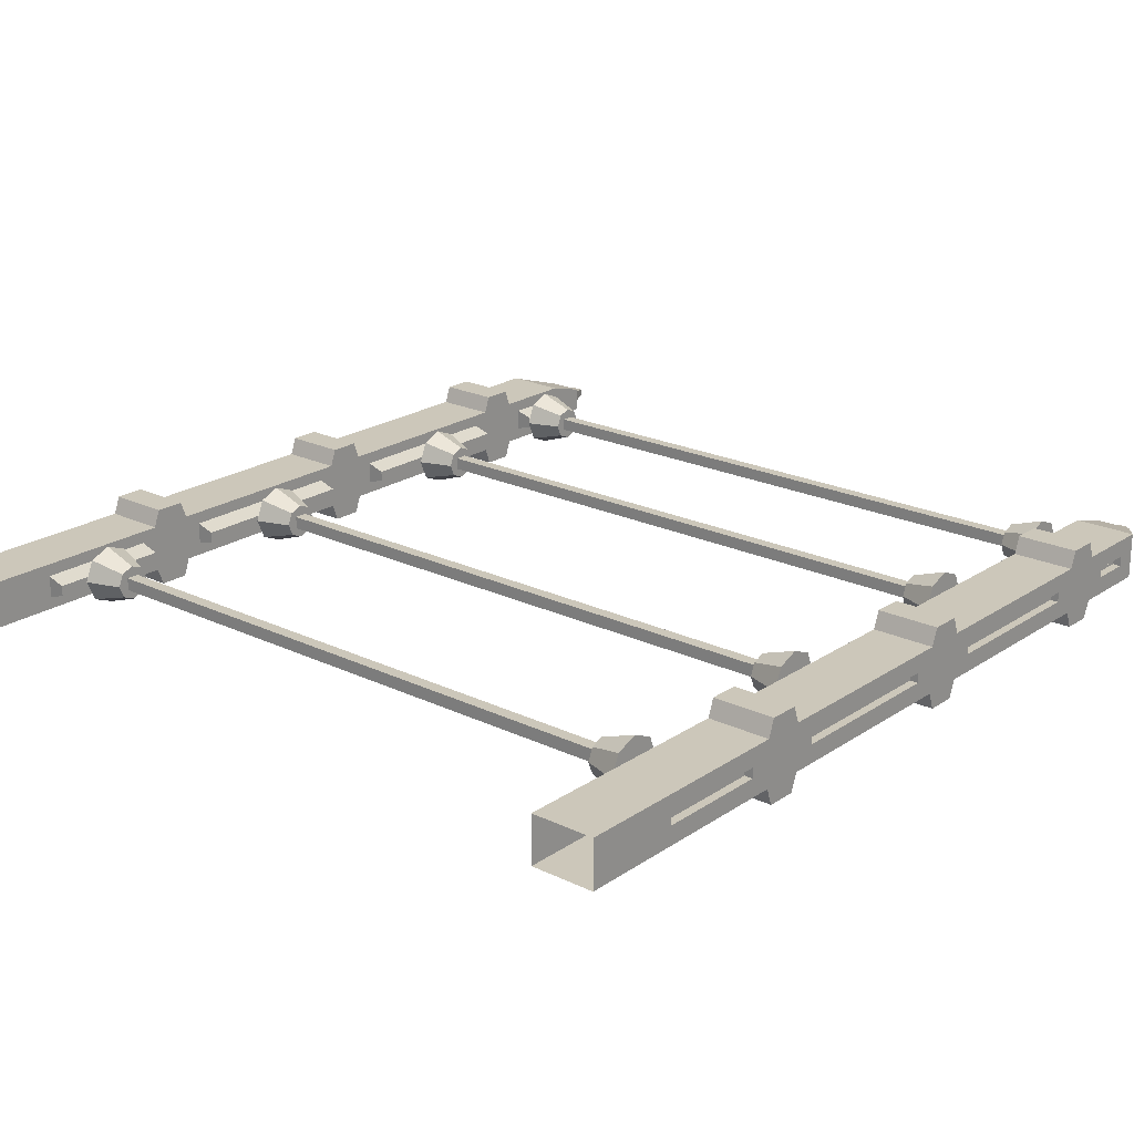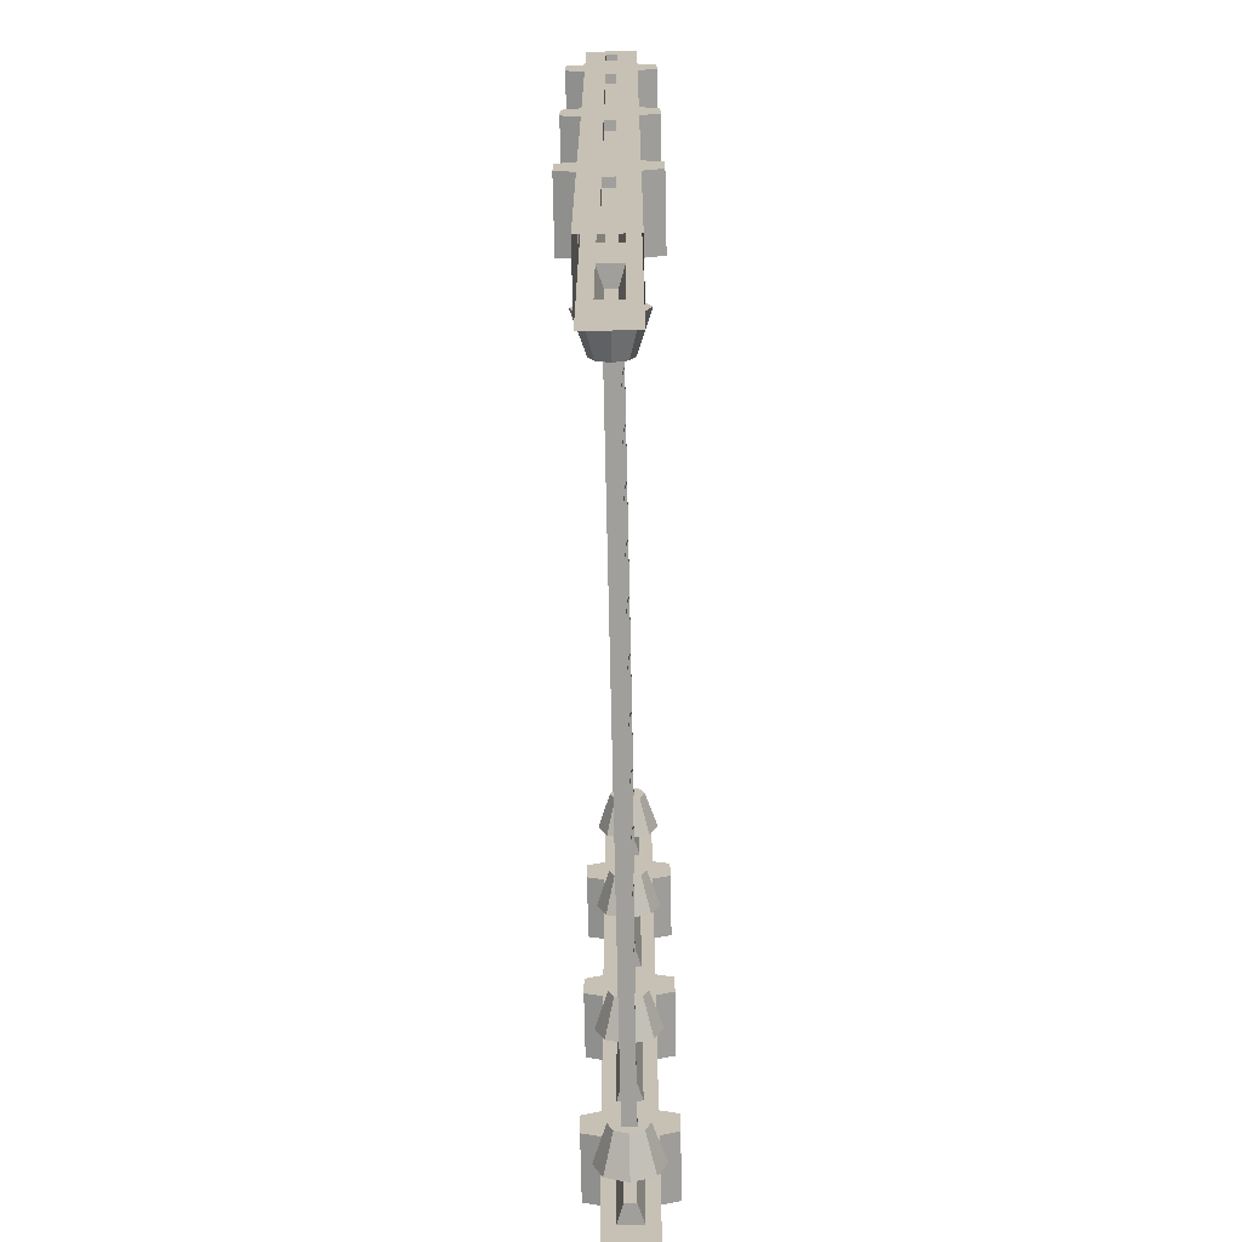
<metadata>
{"format":"obj","ext":"obj","renderer":"f3d","projection":"perspective","resolution":1024,"background":"white","views":[{"elev":21.5,"azim":40.3,"up":"+Z"},{"elev":-71.2,"azim":91.2,"up":"+Y"}]}
</metadata>
<code>
o Cube.002
v -0.845 -0.075 -0.8751
v -0.995 -0.075 -0.8751
v -0.845 -0.075 -0.9858
v -0.995 -0.075 -0.9858
v -0.995 0.4167 -0.9424
v -0.845 0.4284 -0.9567
v -0.995 0.4167 -0.9185
v -0.845 0.4284 -0.9042
v -0.995 0.619 -0.9424
v -0.845 0.6073 -0.9567
v -0.995 0.619 -0.9185
v -0.845 0.6073 -0.9042
v -0.995 1.017 -0.9424
v -0.845 1.028 -0.9567
v -0.995 1.017 -0.9185
v -0.845 1.028 -0.9042
v -0.995 1.219 -0.9424
v -0.845 1.207 -0.9567
v -0.995 1.219 -0.9185
v -0.845 1.207 -0.9042
v -0.995 1.617 -0.9424
v -0.845 1.628 -0.9567
v -0.995 1.617 -0.9185
v -0.845 1.628 -0.9042
v -0.995 1.819 -0.9424
v -0.845 1.807 -0.9567
v -0.995 1.819 -0.9185
v -0.845 1.807 -0.9042
v -0.995 1.917 -0.9424
v -0.845 1.928 -0.9567
v -0.995 1.917 -0.9185
v -0.845 1.928 -0.9042
v -0.9206 2.068 -0.9481
v -0.8585 2.068 -0.9481
v -0.9206 2.068 -0.9129
v -0.8585 2.068 -0.9129
v -0.995 0.4828 -1.027
v -0.845 0.4828 -1.027
v -0.845 0.4828 -0.8344
v -0.995 0.4828 -0.8344
v -0.995 0.5528 -1.027
v -0.845 0.5528 -1.027
v -0.845 0.5528 -0.8344
v -0.995 0.5528 -0.8344
v -0.995 1.083 -1.027
v -0.845 1.083 -1.027
v -0.845 1.083 -0.8344
v -0.995 1.083 -0.8344
v -0.995 1.153 -1.027
v -0.845 1.153 -1.027
v -0.845 1.153 -0.8344
v -0.995 1.153 -0.8344
v -0.995 1.683 -1.027
v -0.845 1.683 -1.027
v -0.845 1.683 -0.8344
v -0.995 1.683 -0.8344
v -0.995 1.753 -1.027
v -0.845 1.753 -1.027
v -0.845 1.753 -0.8344
v -0.995 1.753 -0.8344
v -0.995 0.1549 -0.9424
v -0.995 0.1549 -0.9185
v -0.845 0.1432 -0.9042
v -0.845 0.1432 -0.9567
v -0.845 0.4678 -0.9858
v -0.845 0.4678 -0.8751
v -0.845 0.1037 -0.9858
v -0.845 0.5678 -0.9858
v -0.845 0.5678 -0.8751
v -0.845 1.068 -0.9858
v -0.845 1.068 -0.8751
v -0.845 1.168 -0.9858
v -0.845 1.168 -0.8751
v -0.845 1.668 -0.9858
v -0.845 1.668 -0.8751
v -0.845 1.768 -0.9858
v -0.845 1.768 -0.8751
v -0.845 1.968 -0.9858
v -0.845 1.968 -0.8751
v -0.845 0.1037 -0.8751
v -0.8006 0.4284 -0.9429
v -0.8006 0.4284 -0.9181
v -0.8006 0.1432 -0.9429
v -0.8006 0.6073 -0.9429
v -0.8006 0.6073 -0.9181
v -0.8006 1.028 -0.9429
v -0.8006 1.028 -0.9181
v -0.8006 1.207 -0.9429
v -0.8006 1.207 -0.9181
v -0.8006 1.628 -0.9429
v -0.8006 1.628 -0.9181
v -0.8006 1.807 -0.9429
v -0.8006 1.807 -0.9181
v -0.8006 1.928 -0.9429
v -0.8006 1.928 -0.9181
v -0.8006 0.1432 -0.9181
v -0.995 0.4678 -0.8751
v -0.995 0.4678 -0.9858
v -0.995 0.1037 -0.8751
v -0.995 0.5678 -0.8751
v -0.995 0.5678 -0.9858
v -0.995 1.068 -0.8751
v -0.995 1.068 -0.9858
v -0.995 1.168 -0.8751
v -0.995 1.168 -0.9858
v -0.995 1.668 -0.8751
v -0.995 1.668 -0.9858
v -0.995 1.768 -0.8751
v -0.995 1.768 -0.9858
v -0.995 1.968 -0.8751
v -0.995 1.968 -0.9858
v -0.995 0.1037 -0.9858
v -0.9751 0.4167 -0.9185
v -0.9751 0.4167 -0.9424
v -0.9751 0.1549 -0.9185
v -0.9751 0.619 -0.9185
v -0.9751 0.619 -0.9424
v -0.9751 1.017 -0.9185
v -0.9751 1.017 -0.9424
v -0.9751 1.219 -0.9185
v -0.9751 1.219 -0.9424
v -0.9751 1.617 -0.9185
v -0.9751 1.617 -0.9424
v -0.9751 1.819 -0.9185
v -0.9751 1.819 -0.9424
v -0.9751 1.917 -0.9185
v -0.9751 1.917 -0.9424
v -0.9751 0.1549 -0.9424
v -0.845 2.068 -0.958
v -0.845 2.068 -0.9029
v -0.934 2.068 -0.958
v -0.934 2.068 -0.9029
v -0.876 2.123 -0.9381
v -0.876 2.123 -0.9228
v -0.903 2.123 -0.9381
v -0.903 2.123 -0.9228
v 0.845 -0.075 -0.8751
v 0.995 -0.075 -0.8751
v 0.845 -0.075 -0.9858
v 0.995 -0.075 -0.9858
v 0.995 0.4167 -0.9424
v 0.845 0.4284 -0.9567
v 0.995 0.4167 -0.9185
v 0.845 0.4284 -0.9042
v 0.995 0.619 -0.9424
v 0.845 0.6073 -0.9567
v 0.995 0.619 -0.9185
v 0.845 0.6073 -0.9042
v 0.995 1.017 -0.9424
v 0.845 1.028 -0.9567
v 0.995 1.017 -0.9185
v 0.845 1.028 -0.9042
v 0.995 1.219 -0.9424
v 0.845 1.207 -0.9567
v 0.995 1.219 -0.9185
v 0.845 1.207 -0.9042
v 0.995 1.617 -0.9424
v 0.845 1.628 -0.9567
v 0.995 1.617 -0.9185
v 0.845 1.628 -0.9042
v 0.995 1.819 -0.9424
v 0.845 1.807 -0.9567
v 0.995 1.819 -0.9185
v 0.845 1.807 -0.9042
v 0.995 1.917 -0.9424
v 0.845 1.928 -0.9567
v 0.995 1.917 -0.9185
v 0.845 1.928 -0.9042
v 0.9206 2.068 -0.9481
v 0.8585 2.068 -0.9481
v 0.9206 2.068 -0.9129
v 0.8585 2.068 -0.9129
v 0.995 0.4828 -1.027
v 0.845 0.4828 -1.027
v 0.845 0.4828 -0.8344
v 0.995 0.4828 -0.8344
v 0.995 0.5528 -1.027
v 0.845 0.5528 -1.027
v 0.845 0.5528 -0.8344
v 0.995 0.5528 -0.8344
v 0.995 1.083 -1.027
v 0.845 1.083 -1.027
v 0.845 1.083 -0.8344
v 0.995 1.083 -0.8344
v 0.995 1.153 -1.027
v 0.845 1.153 -1.027
v 0.845 1.153 -0.8344
v 0.995 1.153 -0.8344
v 0.995 1.683 -1.027
v 0.845 1.683 -1.027
v 0.845 1.683 -0.8344
v 0.995 1.683 -0.8344
v 0.995 1.753 -1.027
v 0.845 1.753 -1.027
v 0.845 1.753 -0.8344
v 0.995 1.753 -0.8344
v 0.995 0.1549 -0.9424
v 0.995 0.1549 -0.9185
v 0.845 0.1432 -0.9042
v 0.845 0.1432 -0.9567
v 0.845 0.4678 -0.9858
v 0.845 0.4678 -0.8751
v 0.845 0.1037 -0.9858
v 0.845 0.5678 -0.9858
v 0.845 0.5678 -0.8751
v 0.845 1.068 -0.9858
v 0.845 1.068 -0.8751
v 0.845 1.168 -0.9858
v 0.845 1.168 -0.8751
v 0.845 1.668 -0.9858
v 0.845 1.668 -0.8751
v 0.845 1.768 -0.9858
v 0.845 1.768 -0.8751
v 0.845 1.968 -0.9858
v 0.845 1.968 -0.8751
v 0.845 0.1037 -0.8751
v 0.8006 0.4284 -0.9429
v 0.8006 0.4284 -0.9181
v 0.8006 0.1432 -0.9429
v 0.8006 0.6073 -0.9429
v 0.8006 0.6073 -0.9181
v 0.8006 1.028 -0.9429
v 0.8006 1.028 -0.9181
v 0.8006 1.207 -0.9429
v 0.8006 1.207 -0.9181
v 0.8006 1.628 -0.9429
v 0.8006 1.628 -0.9181
v 0.8006 1.807 -0.9429
v 0.8006 1.807 -0.9181
v 0.8006 1.928 -0.9429
v 0.8006 1.928 -0.9181
v 0.8006 0.1432 -0.9181
v 0.995 0.4678 -0.8751
v 0.995 0.4678 -0.9858
v 0.995 0.1037 -0.8751
v 0.995 0.5678 -0.8751
v 0.995 0.5678 -0.9858
v 0.995 1.068 -0.8751
v 0.995 1.068 -0.9858
v 0.995 1.168 -0.8751
v 0.995 1.168 -0.9858
v 0.995 1.668 -0.8751
v 0.995 1.668 -0.9858
v 0.995 1.768 -0.8751
v 0.995 1.768 -0.9858
v 0.995 1.968 -0.8751
v 0.995 1.968 -0.9858
v 0.995 0.1037 -0.9858
v 0.9751 0.4167 -0.9185
v 0.9751 0.4167 -0.9424
v 0.9751 0.1549 -0.9185
v 0.9751 0.619 -0.9185
v 0.9751 0.619 -0.9424
v 0.9751 1.017 -0.9185
v 0.9751 1.017 -0.9424
v 0.9751 1.219 -0.9185
v 0.9751 1.219 -0.9424
v 0.9751 1.617 -0.9185
v 0.9751 1.617 -0.9424
v 0.9751 1.819 -0.9185
v 0.9751 1.819 -0.9424
v 0.9751 1.917 -0.9185
v 0.9751 1.917 -0.9424
v 0.9751 0.1549 -0.9424
v 0.845 2.068 -0.958
v 0.845 2.068 -0.9029
v 0.934 2.068 -0.958
v 0.934 2.068 -0.9029
v 0.876 2.123 -0.9381
v 0.876 2.123 -0.9228
v 0.903 2.123 -0.9381
v 0.903 2.123 -0.9228
v -0.8006 0.3558 -0.9305
v -0.8006 0.3353 -0.881
v -0.8006 0.2858 -0.8605
v -0.8006 0.2363 -0.881
v -0.8006 0.2158 -0.9305
v -0.8006 0.2363 -0.98
v -0.8006 0.2858 -1
v -0.8006 0.3353 -0.98
v -0.7168 0.3148 -0.9014
v -0.7168 0.3268 -0.9305
v -0.7168 0.2858 -0.8894
v -0.7168 0.2567 -0.9014
v -0.7168 0.2447 -0.9305
v -0.7168 0.2567 -0.9595
v -0.7168 0.2858 -0.9715
v -0.7168 0.3148 -0.9595
v 0.8006 0.3558 -0.9305
v 0.8006 0.3353 -0.881
v 0.8006 0.2858 -0.8605
v 0.8006 0.2363 -0.881
v 0.8006 0.2158 -0.9305
v 0.8006 0.2363 -0.98
v 0.8006 0.2858 -1
v 0.8006 0.3353 -0.98
v 0.7168 0.3148 -0.9014
v 0.7168 0.3268 -0.9305
v 0.7168 0.2858 -0.8894
v 0.7168 0.2567 -0.9014
v 0.7168 0.2447 -0.9305
v 0.7168 0.2567 -0.9595
v 0.7168 0.2858 -0.9715
v 0.7168 0.3148 -0.9595
v 0.7338 0.2708 -0.9155
v 0.7338 0.3008 -0.9155
v -0.7338 0.2708 -0.9155
v -0.7338 0.3008 -0.9155
v 0.7338 0.2708 -0.9455
v 0.7338 0.3008 -0.9455
v -0.7338 0.2708 -0.9455
v -0.7338 0.3008 -0.9455
v -0.8006 0.9009 -0.9305
v -0.8006 0.8804 -0.881
v -0.8006 0.8309 -0.8605
v -0.8006 0.7814 -0.881
v -0.8006 0.7609 -0.9305
v -0.8006 0.7814 -0.98
v -0.8006 0.8309 -1
v -0.8006 0.8804 -0.98
v -0.7168 0.86 -0.9014
v -0.7168 0.872 -0.9305
v -0.7168 0.8309 -0.8894
v -0.7168 0.8019 -0.9014
v -0.7168 0.7899 -0.9305
v -0.7168 0.8019 -0.9595
v -0.7168 0.8309 -0.9715
v -0.7168 0.86 -0.9595
v 0.8006 0.9009 -0.9305
v 0.8006 0.8804 -0.881
v 0.8006 0.8309 -0.8605
v 0.8006 0.7814 -0.881
v 0.8006 0.7609 -0.9305
v 0.8006 0.7814 -0.98
v 0.8006 0.8309 -1
v 0.8006 0.8804 -0.98
v 0.7168 0.86 -0.9014
v 0.7168 0.872 -0.9305
v 0.7168 0.8309 -0.8894
v 0.7168 0.8019 -0.9014
v 0.7168 0.7899 -0.9305
v 0.7168 0.8019 -0.9595
v 0.7168 0.8309 -0.9715
v 0.7168 0.86 -0.9595
v 0.7338 0.8159 -0.9155
v 0.7338 0.8459 -0.9155
v -0.7338 0.8159 -0.9155
v -0.7338 0.8459 -0.9155
v 0.7338 0.8159 -0.9455
v 0.7338 0.8459 -0.9455
v -0.7338 0.8159 -0.9455
v -0.7338 0.8459 -0.9455
v -0.8006 1.498 -0.9305
v -0.8006 1.477 -0.881
v -0.8006 1.428 -0.8605
v -0.8006 1.378 -0.881
v -0.8006 1.358 -0.9305
v -0.8006 1.378 -0.98
v -0.8006 1.428 -1
v -0.8006 1.477 -0.98
v -0.7168 1.457 -0.9014
v -0.7168 1.469 -0.9305
v -0.7168 1.428 -0.8894
v -0.7168 1.399 -0.9014
v -0.7168 1.387 -0.9305
v -0.7168 1.399 -0.9595
v -0.7168 1.428 -0.9715
v -0.7168 1.457 -0.9595
v 0.8006 1.498 -0.9305
v 0.8006 1.477 -0.881
v 0.8006 1.428 -0.8605
v 0.8006 1.378 -0.881
v 0.8006 1.358 -0.9305
v 0.8006 1.378 -0.98
v 0.8006 1.428 -1
v 0.8006 1.477 -0.98
v 0.7168 1.457 -0.9014
v 0.7168 1.469 -0.9305
v 0.7168 1.428 -0.8894
v 0.7168 1.399 -0.9014
v 0.7168 1.387 -0.9305
v 0.7168 1.399 -0.9595
v 0.7168 1.428 -0.9715
v 0.7168 1.457 -0.9595
v 0.7338 1.413 -0.9155
v 0.7338 1.443 -0.9155
v -0.7338 1.413 -0.9155
v -0.7338 1.443 -0.9155
v 0.7338 1.413 -0.9455
v 0.7338 1.443 -0.9455
v -0.7338 1.413 -0.9455
v -0.7338 1.443 -0.9455
v -0.8006 1.941 -0.9305
v -0.8006 1.921 -0.881
v -0.8006 1.871 -0.8605
v -0.8006 1.822 -0.881
v -0.8006 1.801 -0.9305
v -0.8006 1.822 -0.98
v -0.8006 1.871 -1
v -0.8006 1.921 -0.98
v -0.7168 1.9 -0.9014
v -0.7168 1.912 -0.9305
v -0.7168 1.871 -0.8894
v -0.7168 1.842 -0.9014
v -0.7168 1.83 -0.9305
v -0.7168 1.842 -0.9595
v -0.7168 1.871 -0.9715
v -0.7168 1.9 -0.9595
v 0.8006 1.941 -0.9305
v 0.8006 1.921 -0.881
v 0.8006 1.871 -0.8605
v 0.8006 1.822 -0.881
v 0.8006 1.801 -0.9305
v 0.8006 1.822 -0.98
v 0.8006 1.871 -1
v 0.8006 1.921 -0.98
v 0.7168 1.9 -0.9014
v 0.7168 1.912 -0.9305
v 0.7168 1.871 -0.8894
v 0.7168 1.842 -0.9014
v 0.7168 1.83 -0.9305
v 0.7168 1.842 -0.9595
v 0.7168 1.871 -0.9715
v 0.7168 1.9 -0.9595
v 0.7338 1.856 -0.9155
v 0.7338 1.886 -0.9155
v -0.7338 1.856 -0.9155
v -0.7338 1.886 -0.9155
v 0.7338 1.856 -0.9455
v 0.7338 1.886 -0.9455
v -0.7338 1.856 -0.9455
v -0.7338 1.886 -0.9455
f 16 12 85 87
f 80 66 97 99
f 112 98 65 67
f 62 7 113 115
f 98 97 100 101
f 66 65 68 69
f 97 66 39 40
f 105 72 50 49
f 30 32 95 94
f 101 103 70 68
f 21 17 121 123
f 69 71 102 100
f 76 74 54 58
f 70 103 45 46
f 103 102 104 105
f 71 70 72 73
f 14 16 87 86
f 61 62 115 128
f 73 75 106 104
f 105 107 74 72
f 107 106 108 109
f 75 74 76 77
f 101 68 42 41
f 75 77 59 55
f 108 77 79 110
f 76 109 111 78
f 7 5 114 113
f 28 26 92 93
f 111 110 132 131
f 79 78 129 130
f 110 79 130 132
f 78 111 131 129
f 33 35 136 135
f 40 39 43 44
f 38 37 41 42
f 48 47 51 52
f 46 45 49 50
f 56 55 59 60
f 54 53 57 58
f 74 107 53 54
f 69 100 44 43
f 109 76 58 57
f 102 71 47 48
f 98 101 41 37
f 73 104 52 51
f 106 75 55 56
f 100 97 40 44
f 104 102 48 52
f 77 108 60 59
f 66 69 43 39
f 71 73 51 47
f 107 109 57 53
f 68 65 38 42
f 72 70 46 50
f 108 106 56 60
f 65 98 37 38
f 103 105 49 45
f 2 99 112 4
f 4 112 67 3
f 1 80 99 2
f 3 67 80 1
f 8 6 65 66
f 6 64 67 65
f 10 12 69 68
f 16 14 70 71
f 12 16 71 69
f 14 10 68 70
f 18 20 73 72
f 24 22 74 75
f 22 18 72 74
f 20 24 75 73
f 26 28 77 76
f 32 30 78 79
f 28 32 79 77
f 30 26 76 78
f 63 8 66 80
f 64 63 80 67
f 83 81 82 96
f 84 86 87 85
f 88 90 91 89
f 93 92 94 95
f 32 28 93 95
f 10 14 86 84
f 26 30 94 92
f 20 18 88 89
f 8 63 96 82
f 22 24 91 90
f 6 8 82 81
f 63 64 83 96
f 18 22 90 88
f 64 6 81 83
f 24 20 89 91
f 12 10 84 85
f 5 7 97 98
f 7 62 99 97
f 11 9 101 100
f 13 15 102 103
f 15 11 100 102
f 9 13 103 101
f 19 17 105 104
f 21 23 106 107
f 17 21 107 105
f 23 19 104 106
f 27 25 109 108
f 29 31 110 111
f 31 27 108 110
f 25 29 111 109
f 61 5 98 112
f 62 61 112 99
f 115 113 114 128
f 116 118 119 117
f 120 122 123 121
f 125 124 126 127
f 19 23 122 120
f 9 11 116 117
f 25 27 124 125
f 15 13 119 118
f 31 29 127 126
f 11 15 118 116
f 27 31 126 124
f 13 9 117 119
f 29 25 125 127
f 17 19 120 121
f 5 61 128 114
f 23 21 123 122
f 34 36 130 129
f 33 34 129 131
f 35 33 131 132
f 36 35 132 130
f 133 135 136 134
f 36 34 133 134
f 35 36 134 136
f 34 33 135 133
f 152 223 221 148
f 216 235 233 202
f 248 203 201 234
f 198 251 249 143
f 234 237 236 233
f 202 205 204 201
f 233 176 175 202
f 241 185 186 208
f 166 230 231 168
f 237 204 206 239
f 157 259 257 153
f 205 236 238 207
f 212 194 190 210
f 206 182 181 239
f 239 241 240 238
f 207 209 208 206
f 150 222 223 152
f 197 264 251 198
f 209 240 242 211
f 241 208 210 243
f 243 245 244 242
f 211 213 212 210
f 237 177 178 204
f 211 191 195 213
f 244 246 215 213
f 212 214 247 245
f 143 249 250 141
f 164 229 228 162
f 247 267 268 246
f 215 266 265 214
f 246 268 266 215
f 214 265 267 247
f 169 271 272 171
f 176 180 179 175
f 174 178 177 173
f 184 188 187 183
f 182 186 185 181
f 192 196 195 191
f 190 194 193 189
f 210 190 189 243
f 205 179 180 236
f 245 193 194 212
f 238 184 183 207
f 234 173 177 237
f 209 187 188 240
f 242 192 191 211
f 236 180 176 233
f 240 188 184 238
f 213 195 196 244
f 202 175 179 205
f 207 183 187 209
f 243 189 193 245
f 204 178 174 201
f 208 186 182 206
f 244 196 192 242
f 201 174 173 234
f 239 181 185 241
f 138 140 248 235
f 140 139 203 248
f 137 138 235 216
f 139 137 216 203
f 144 202 201 142
f 142 201 203 200
f 146 204 205 148
f 152 207 206 150
f 148 205 207 152
f 150 206 204 146
f 154 208 209 156
f 160 211 210 158
f 158 210 208 154
f 156 209 211 160
f 162 212 213 164
f 168 215 214 166
f 164 213 215 168
f 166 214 212 162
f 199 216 202 144
f 200 203 216 199
f 219 232 218 217
f 220 221 223 222
f 224 225 227 226
f 229 231 230 228
f 168 231 229 164
f 146 220 222 150
f 162 228 230 166
f 156 225 224 154
f 144 218 232 199
f 158 226 227 160
f 142 217 218 144
f 199 232 219 200
f 154 224 226 158
f 200 219 217 142
f 160 227 225 156
f 148 221 220 146
f 141 234 233 143
f 143 233 235 198
f 147 236 237 145
f 149 239 238 151
f 151 238 236 147
f 145 237 239 149
f 155 240 241 153
f 157 243 242 159
f 153 241 243 157
f 159 242 240 155
f 163 244 245 161
f 165 247 246 167
f 167 246 244 163
f 161 245 247 165
f 197 248 234 141
f 198 235 248 197
f 251 264 250 249
f 252 253 255 254
f 256 257 259 258
f 261 263 262 260
f 155 256 258 159
f 145 253 252 147
f 161 261 260 163
f 151 254 255 149
f 167 262 263 165
f 147 252 254 151
f 163 260 262 167
f 149 255 253 145
f 165 263 261 161
f 153 257 256 155
f 141 250 264 197
f 159 258 259 157
f 170 265 266 172
f 169 267 265 170
f 171 268 267 169
f 172 266 268 171
f 269 270 272 271
f 172 270 269 170
f 171 272 270 172
f 170 269 271 169
f 274 273 280 279 278 277 276 275
f 281 283 284 285 286 287 288 282
f 273 274 281 282
f 280 273 282 288
f 278 279 287 286
f 276 277 285 284
f 274 275 283 281
f 279 280 288 287
f 277 278 286 285
f 275 276 284 283
f 290 291 292 293 294 295 296 289
f 297 298 304 303 302 301 300 299
f 289 298 297 290
f 296 304 298 289
f 294 302 303 295
f 292 300 301 293
f 290 297 299 291
f 295 303 304 296
f 293 301 302 294
f 291 299 300 292
f 305 306 308 307
f 311 312 310 309
f 307 311 309 305
f 312 308 306 310
f 314 313 320 319 318 317 316 315
f 321 323 324 325 326 327 328 322
f 313 314 321 322
f 320 313 322 328
f 318 319 327 326
f 316 317 325 324
f 314 315 323 321
f 319 320 328 327
f 317 318 326 325
f 315 316 324 323
f 330 331 332 333 334 335 336 329
f 337 338 344 343 342 341 340 339
f 329 338 337 330
f 336 344 338 329
f 334 342 343 335
f 332 340 341 333
f 330 337 339 331
f 335 343 344 336
f 333 341 342 334
f 331 339 340 332
f 345 346 348 347
f 351 352 350 349
f 347 351 349 345
f 352 348 346 350
f 354 353 360 359 358 357 356 355
f 361 363 364 365 366 367 368 362
f 353 354 361 362
f 360 353 362 368
f 358 359 367 366
f 356 357 365 364
f 354 355 363 361
f 359 360 368 367
f 357 358 366 365
f 355 356 364 363
f 370 371 372 373 374 375 376 369
f 377 378 384 383 382 381 380 379
f 369 378 377 370
f 376 384 378 369
f 374 382 383 375
f 372 380 381 373
f 370 377 379 371
f 375 383 384 376
f 373 381 382 374
f 371 379 380 372
f 385 386 388 387
f 391 392 390 389
f 387 391 389 385
f 392 388 386 390
f 394 393 400 399 398 397 396 395
f 401 403 404 405 406 407 408 402
f 393 394 401 402
f 400 393 402 408
f 398 399 407 406
f 396 397 405 404
f 394 395 403 401
f 399 400 408 407
f 397 398 406 405
f 395 396 404 403
f 410 411 412 413 414 415 416 409
f 417 418 424 423 422 421 420 419
f 409 418 417 410
f 416 424 418 409
f 414 422 423 415
f 412 420 421 413
f 410 417 419 411
f 415 423 424 416
f 413 421 422 414
f 411 419 420 412
f 425 426 428 427
f 431 432 430 429
f 427 431 429 425
f 432 428 426 430

</code>
